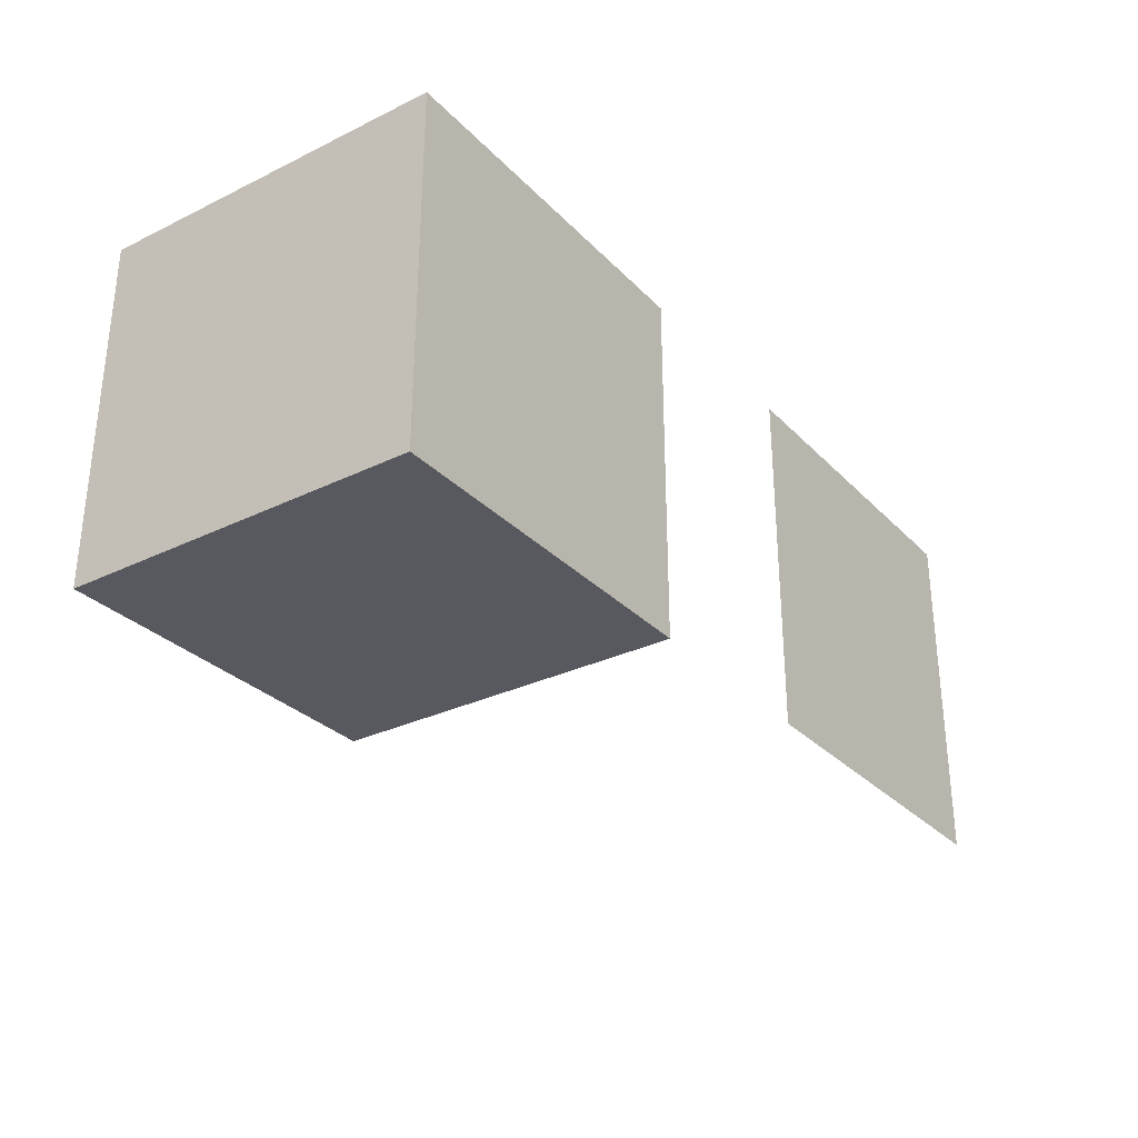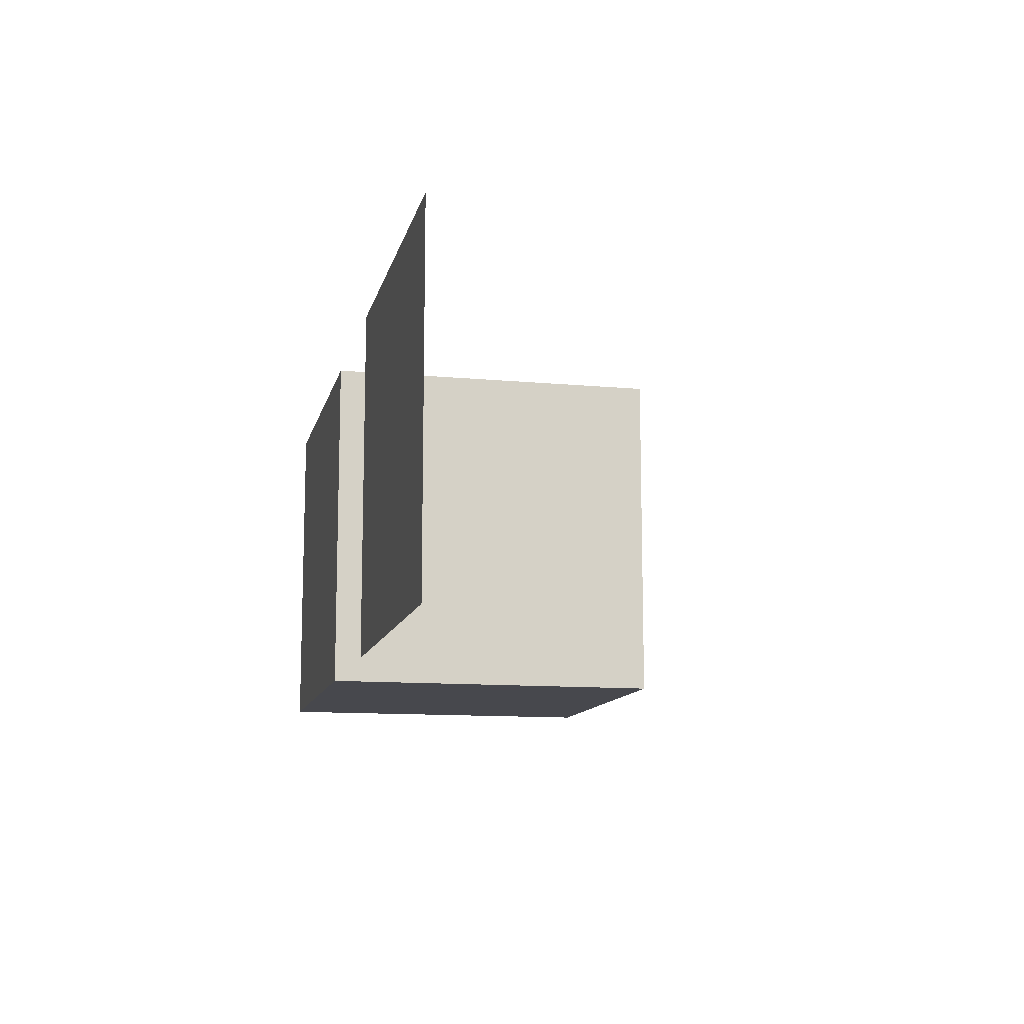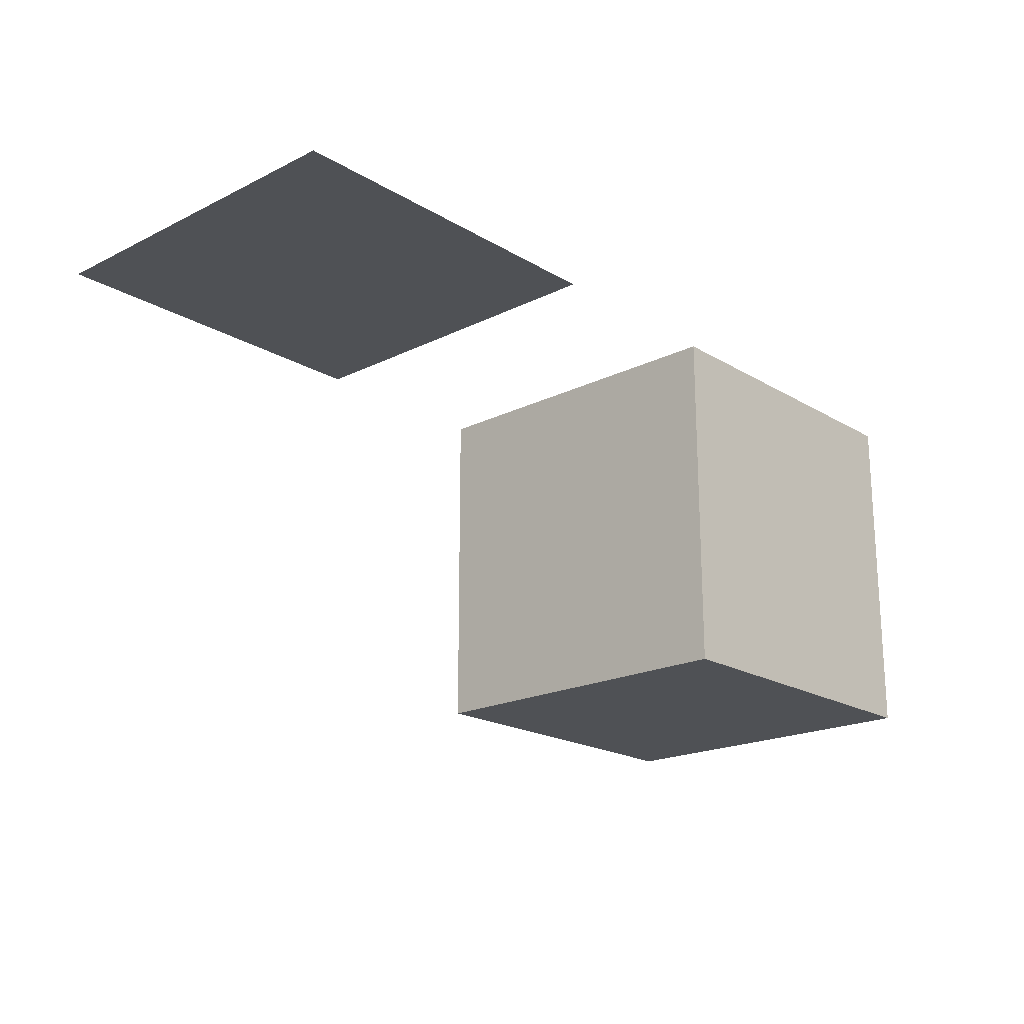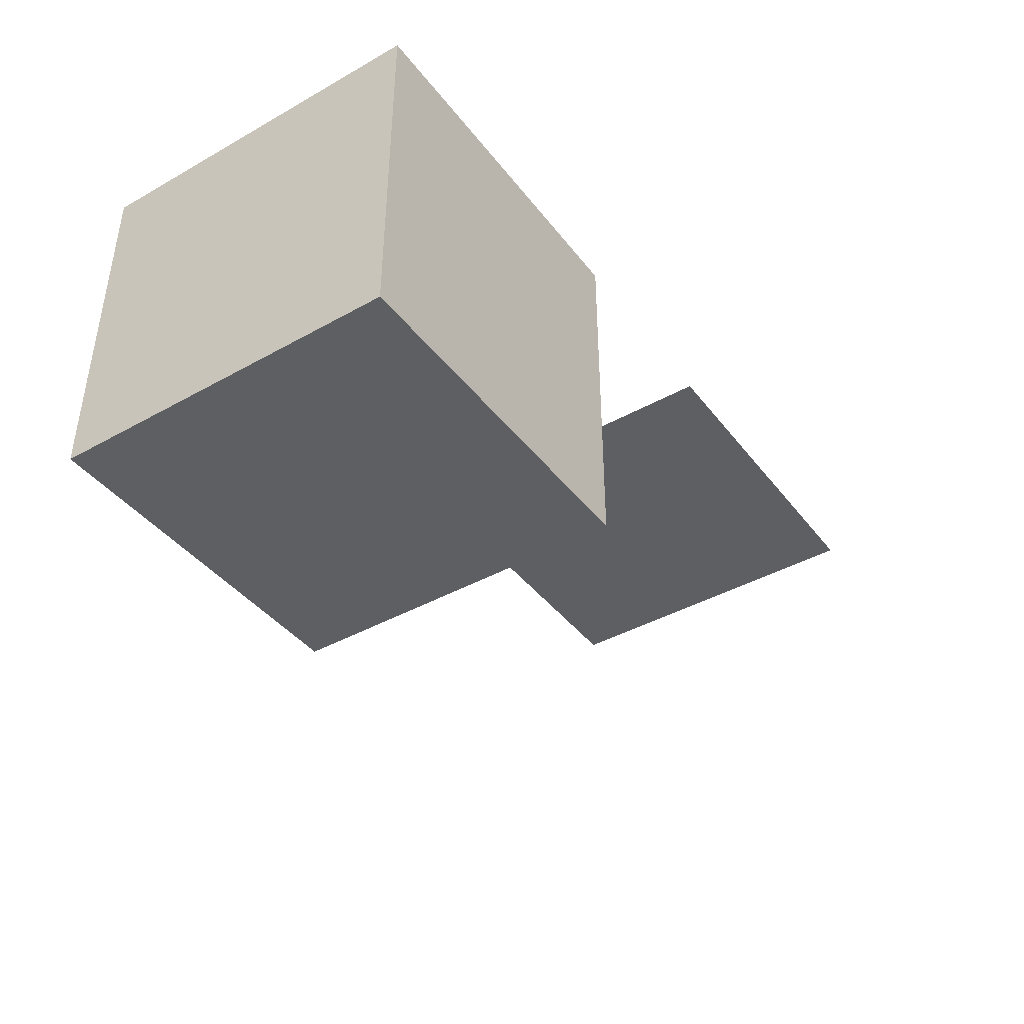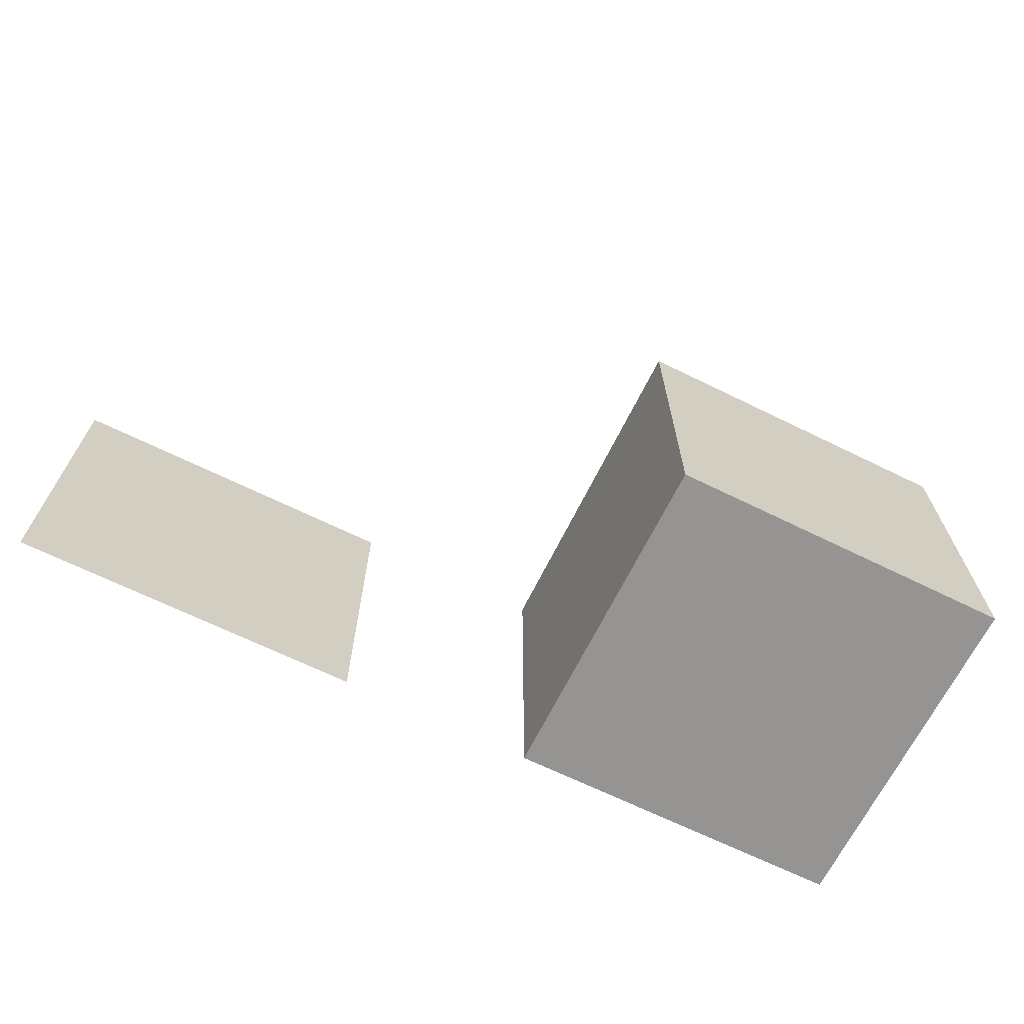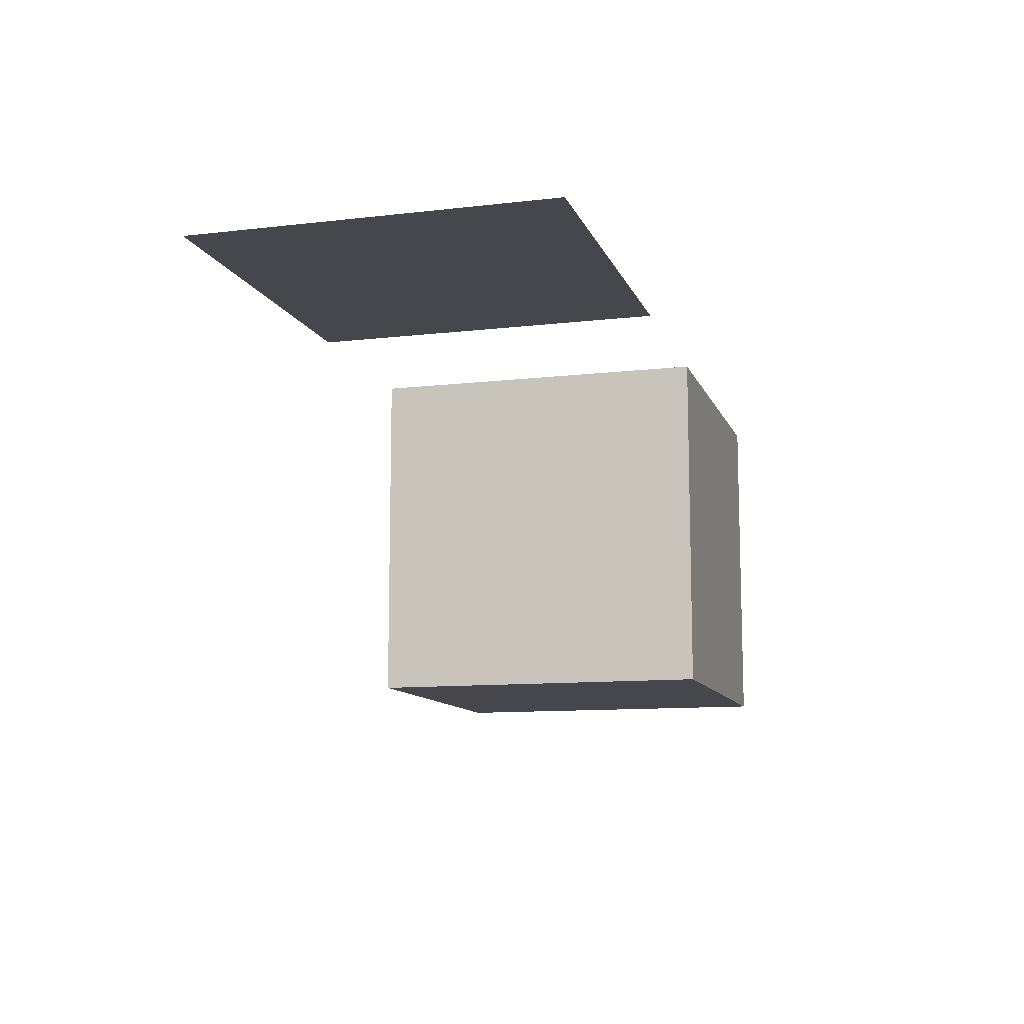
<metadata>
{"format":"obj","ext":"obj","renderer":"f3d","projection":"perspective","resolution":1024,"background":"white","views":[{"elev":-30.3,"azim":-54.9,"up":"+Y"},{"elev":-11.8,"azim":77.4,"up":"+Y"},{"elev":-19.8,"azim":132.4,"up":"+Z"},{"elev":-41.0,"azim":-55.8,"up":"+Z"},{"elev":-67.2,"azim":153.8,"up":"+Y"},{"elev":-11.0,"azim":106.0,"up":"+Z"}]}
</metadata>
<code>
o Cube.001
v 0.4422 0.02332 0.4799
v 0.4422 2.023 0.4799
v 2.442 0.02332 0.4799
v 2.442 2.023 0.4799
v -2.702 0.02332 -1.52
v -2.702 2.023 -1.52
v -0.7017 0.02332 -1.52
v -0.7017 2.023 -1.52
v -2.702 0.02332 0.4799
v -2.702 2.023 0.4799
v -0.7017 0.02332 0.4799
v -0.7017 2.023 0.4799
f 3 4 2 1
f 5 6 8 7
f 7 8 12 11
f 11 12 10 9
f 9 10 6 5
f 7 11 9 5
f 12 8 6 10

</code>
